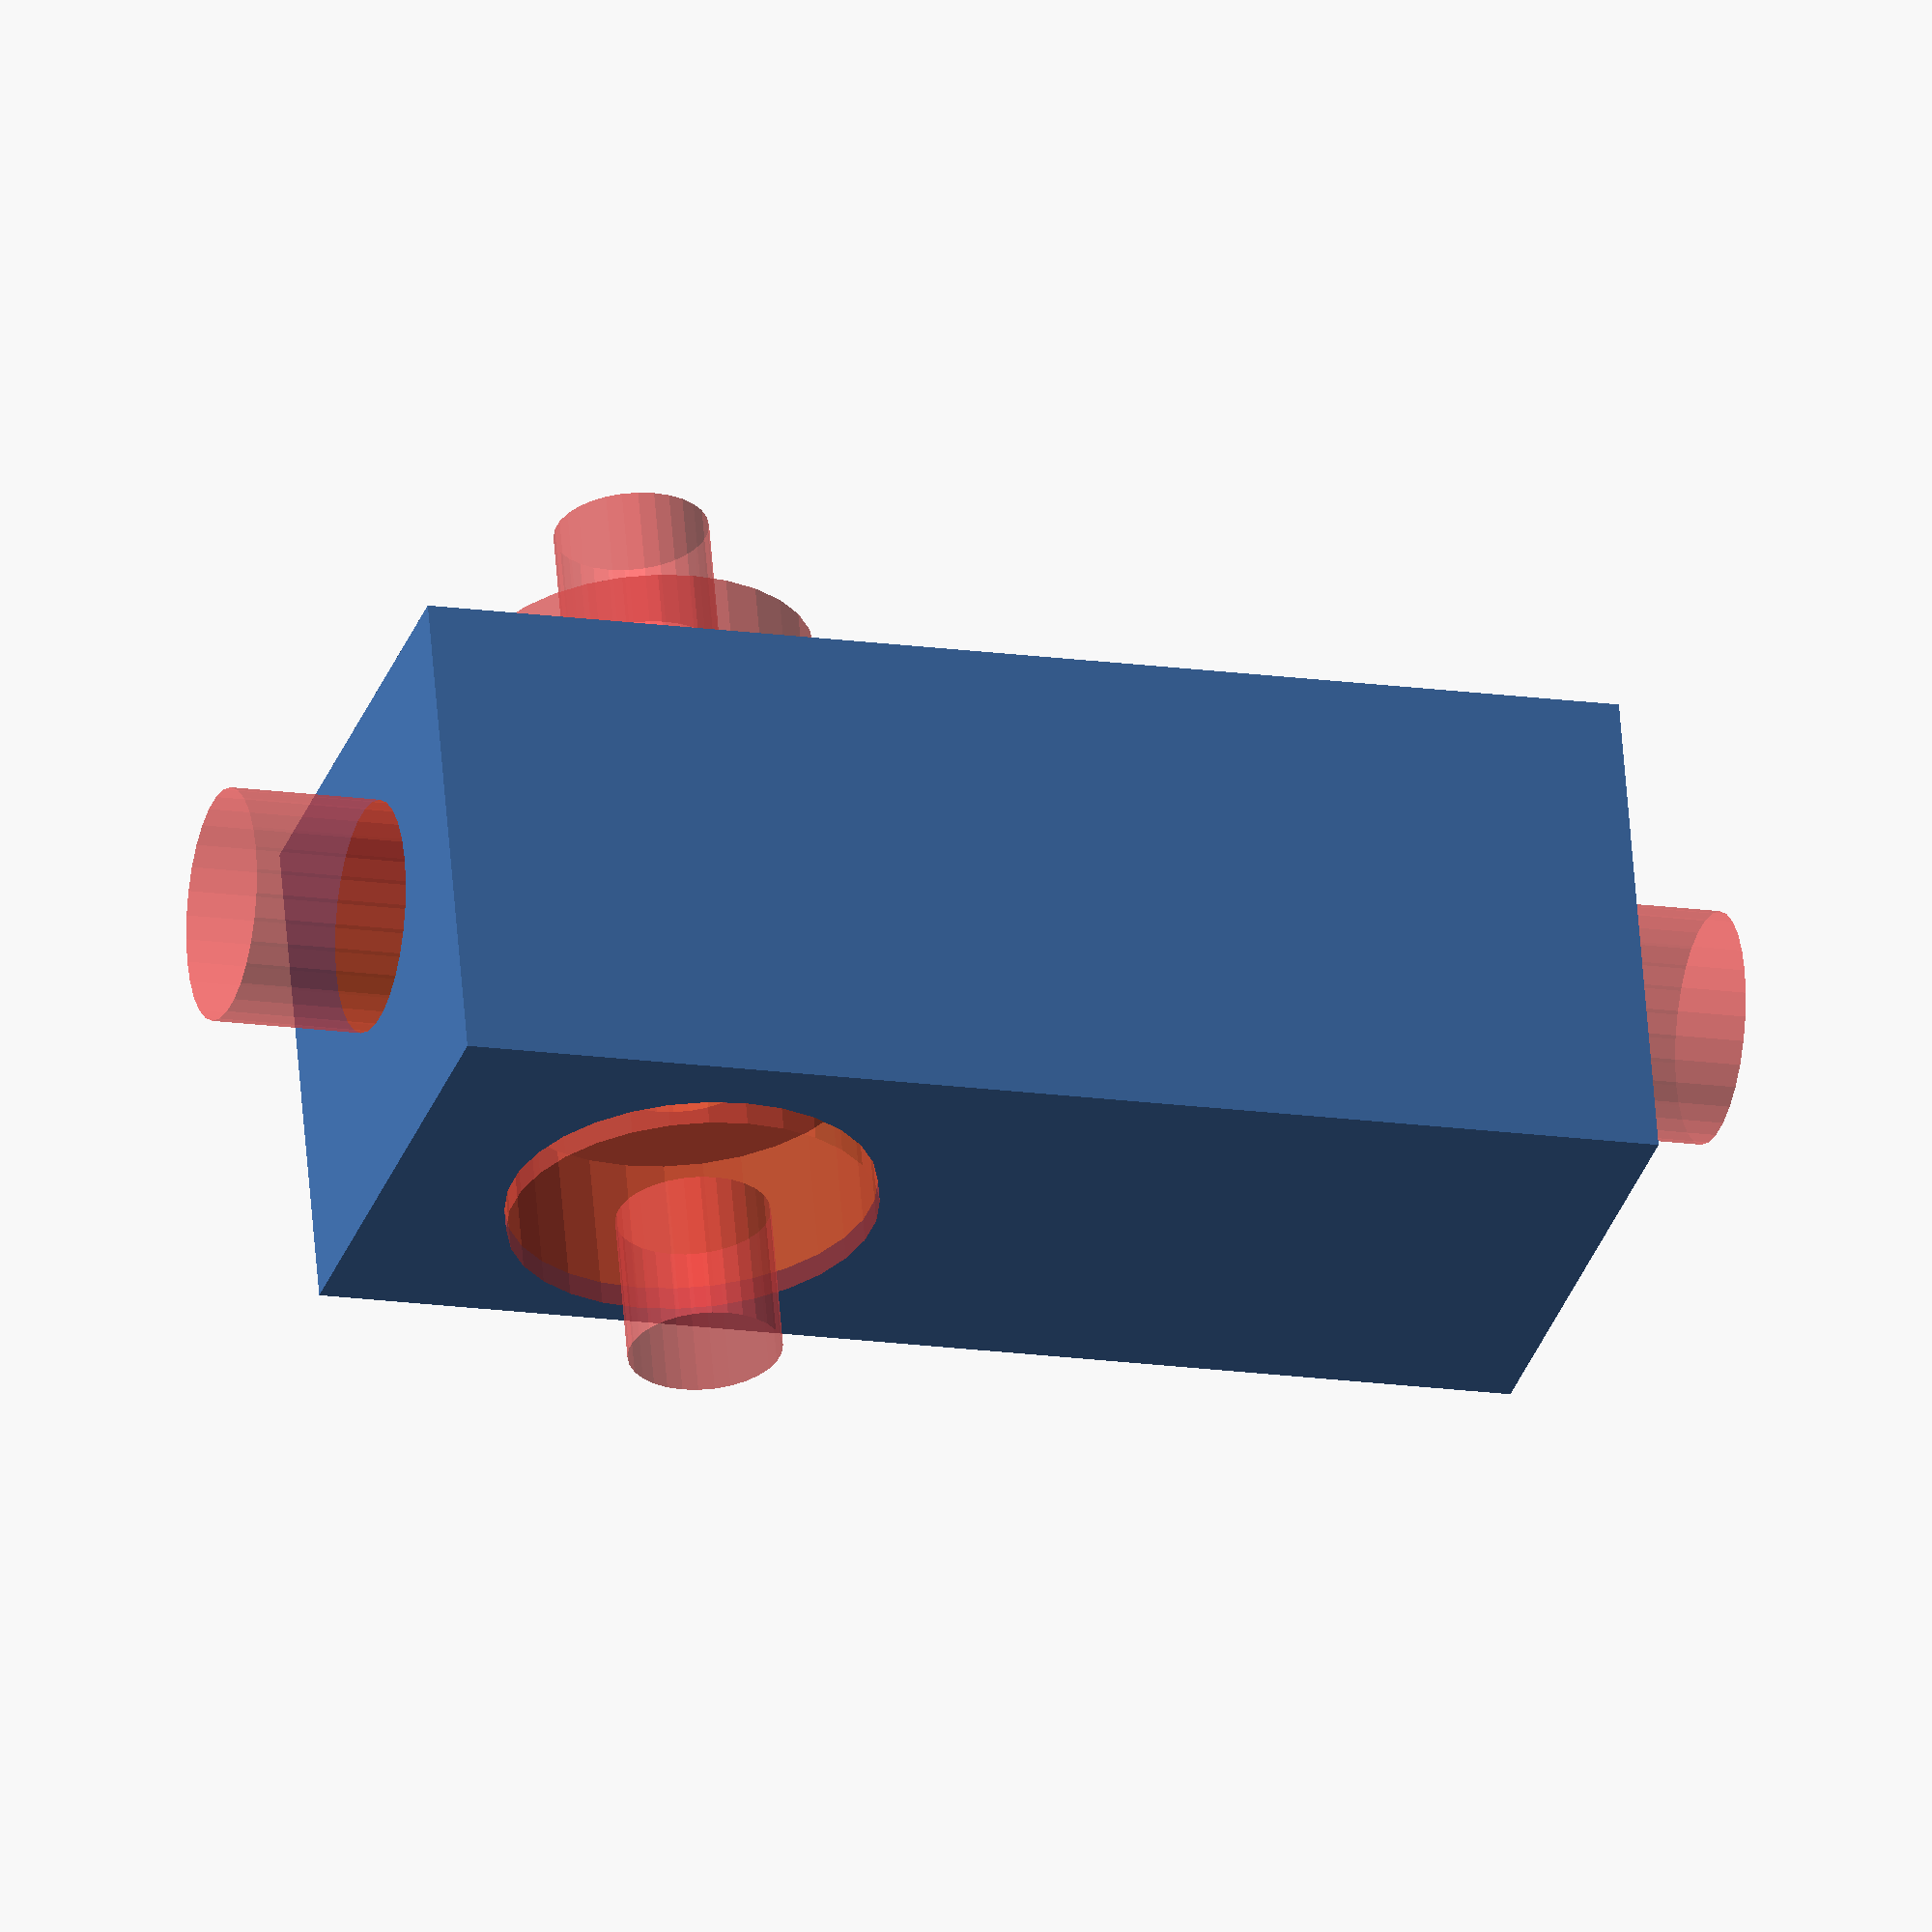
<openscad>

module connector()
{
difference()
{
   translate([0,0.5,0])  cube([6.5,6.5,16], center=true);
   //cylinder(r=3,h=20, center=true, $fn=30);
    # union() 
    {
      translate([0,0,0]) cylinder(r=1.5,h=20, center=true, $fn=30, center=true);
      translate([0,3,-4]) rotate([90,0,0]) cylinder(r=2.4,h=2.1, $fn=30, center=true); // hole for servo
      translate([0,0,-4]) rotate([90,0,0]) cylinder(r=1,h=12.1, $fn=30, center=true);
      translate([0,-1.6,-4]) rotate([90,0,0]) cylinder(r=2.2,h=5.1, $fn=30, center=true);
    }
  }
}

// translate([0,2,-5]) rotate([90,0,0]) cylinder(r=1,h=1, $fn=30, center=true);

single = 1;

if ( single == 0 )
for ( x = [0 : 3] )
  for ( y = [0 : 3] )
    for ( z = [0 : 0] )
    translate([7*x, 7*y, 20.1*z])  connector();

if ( single == 1 )
 connector();
</openscad>
<views>
elev=15.2 azim=195.0 roll=252.4 proj=o view=wireframe
</views>
